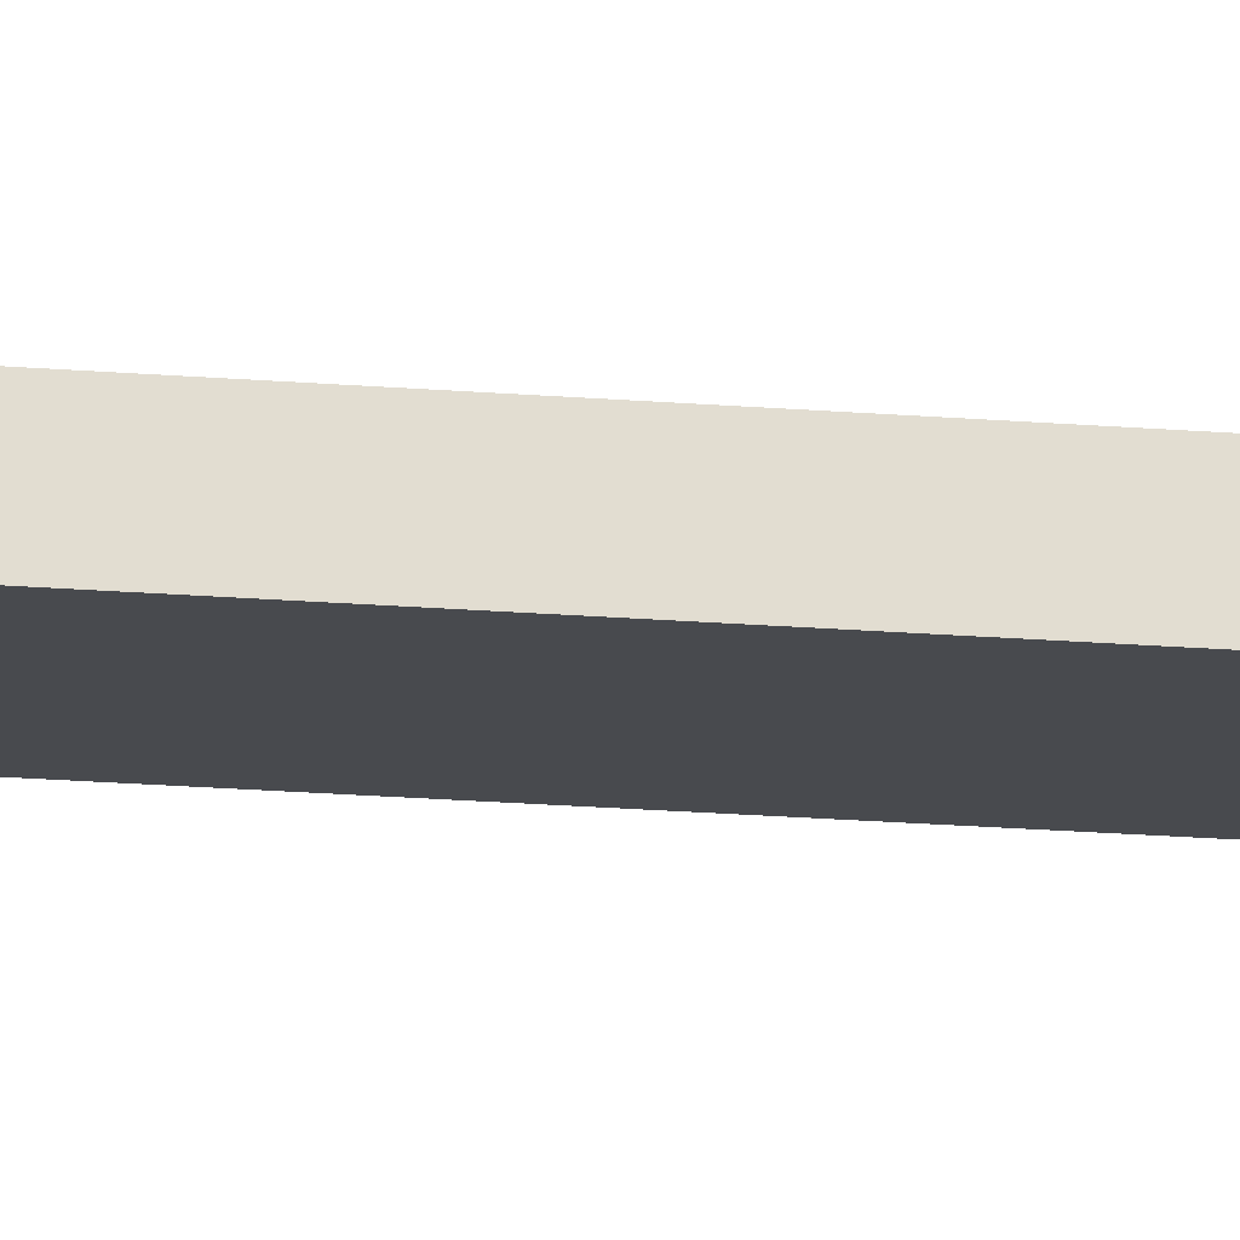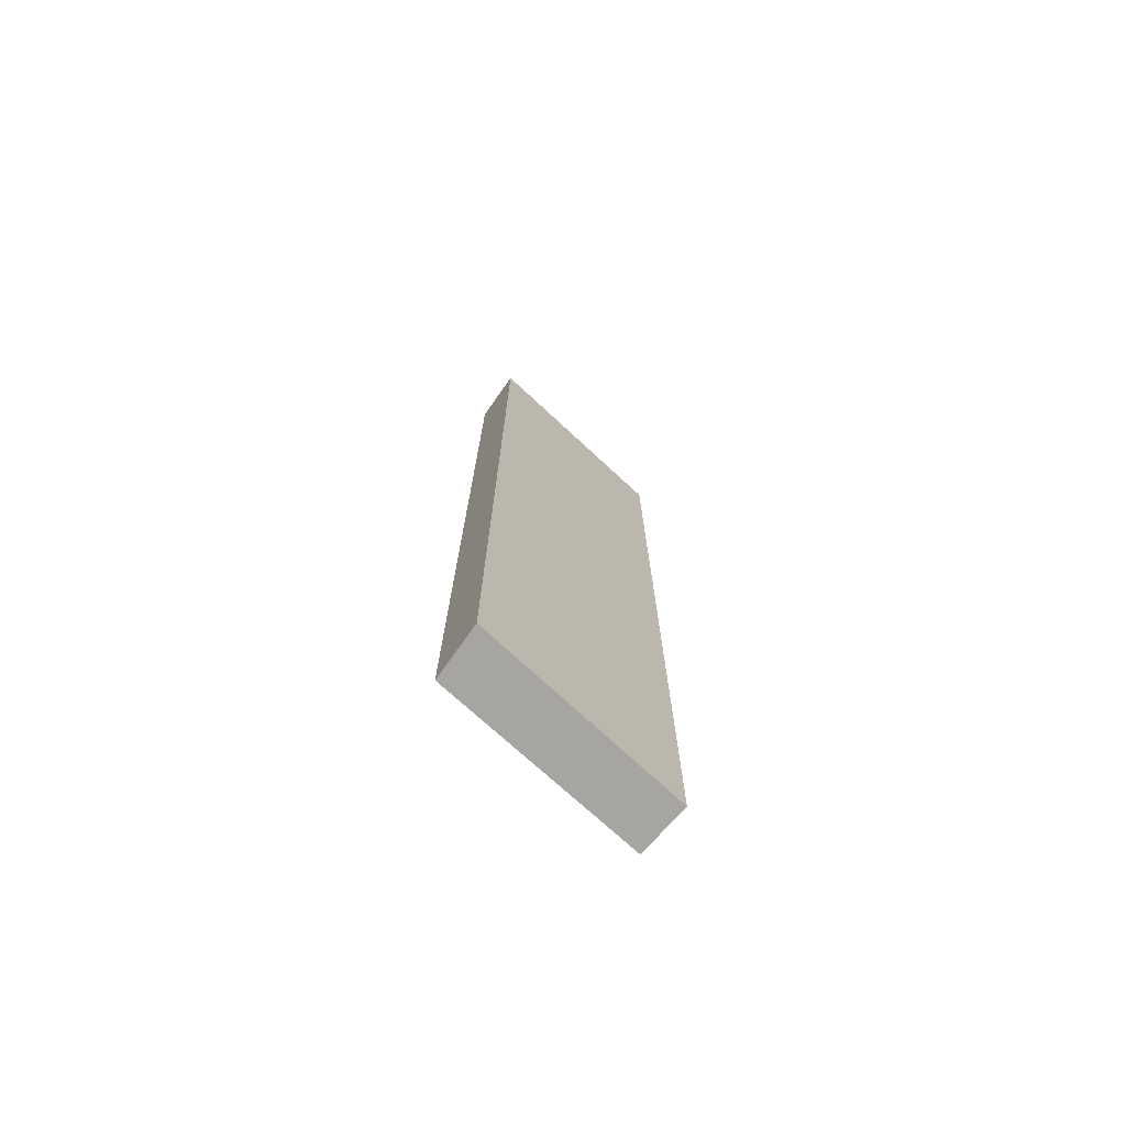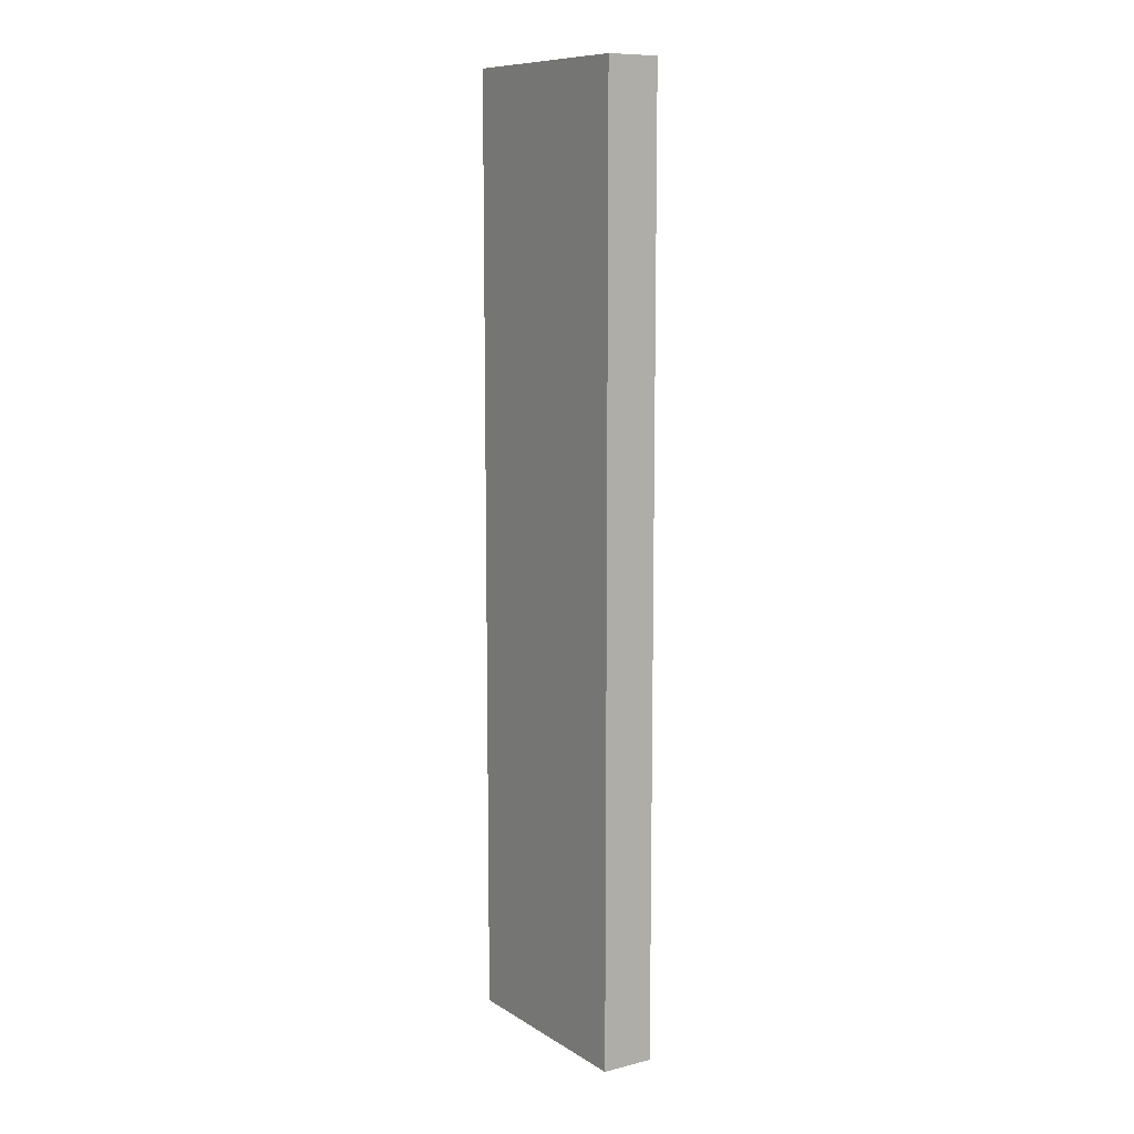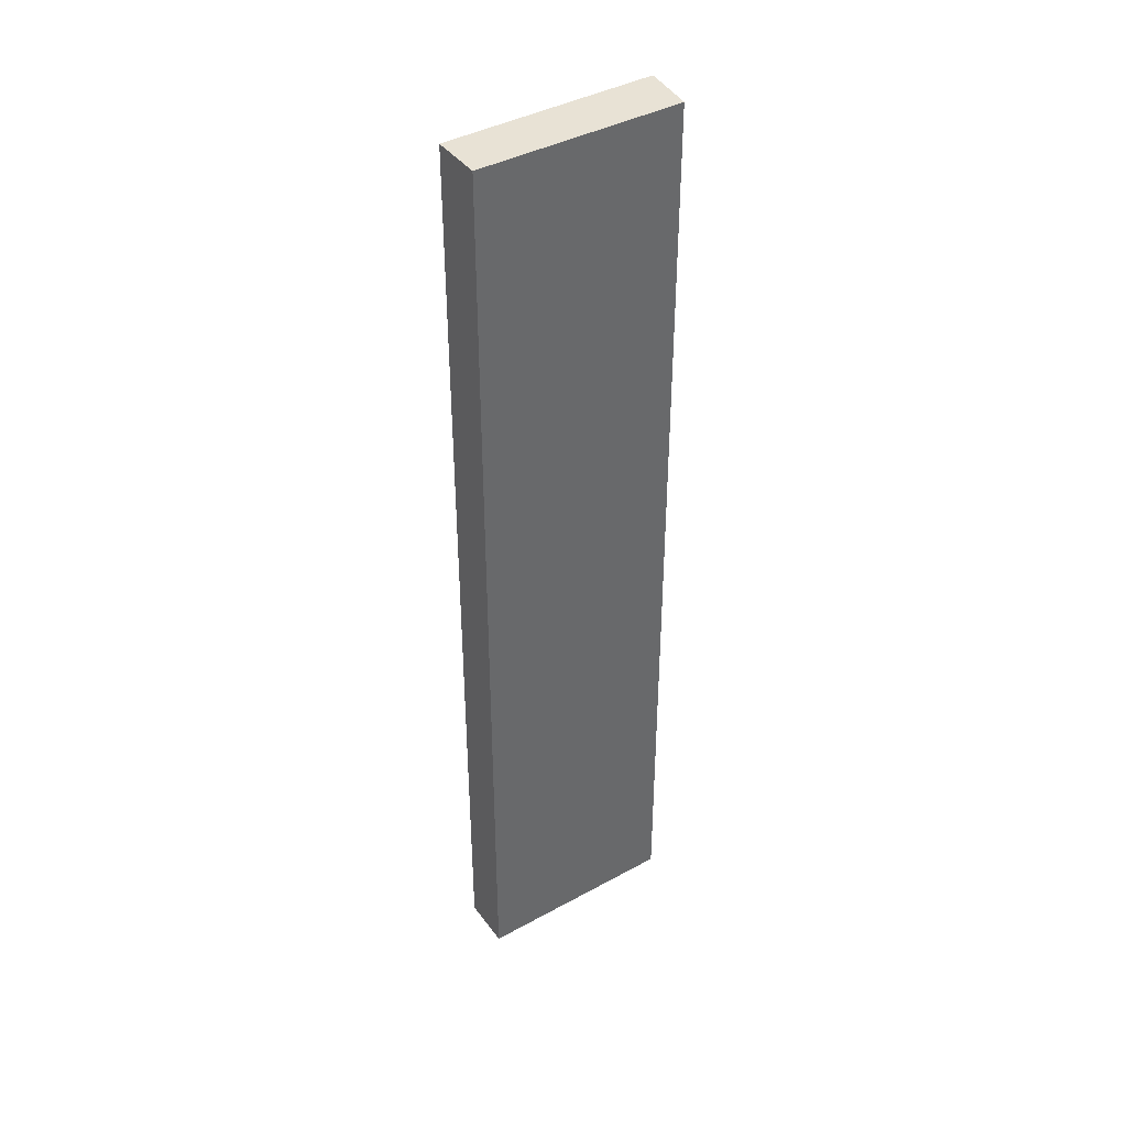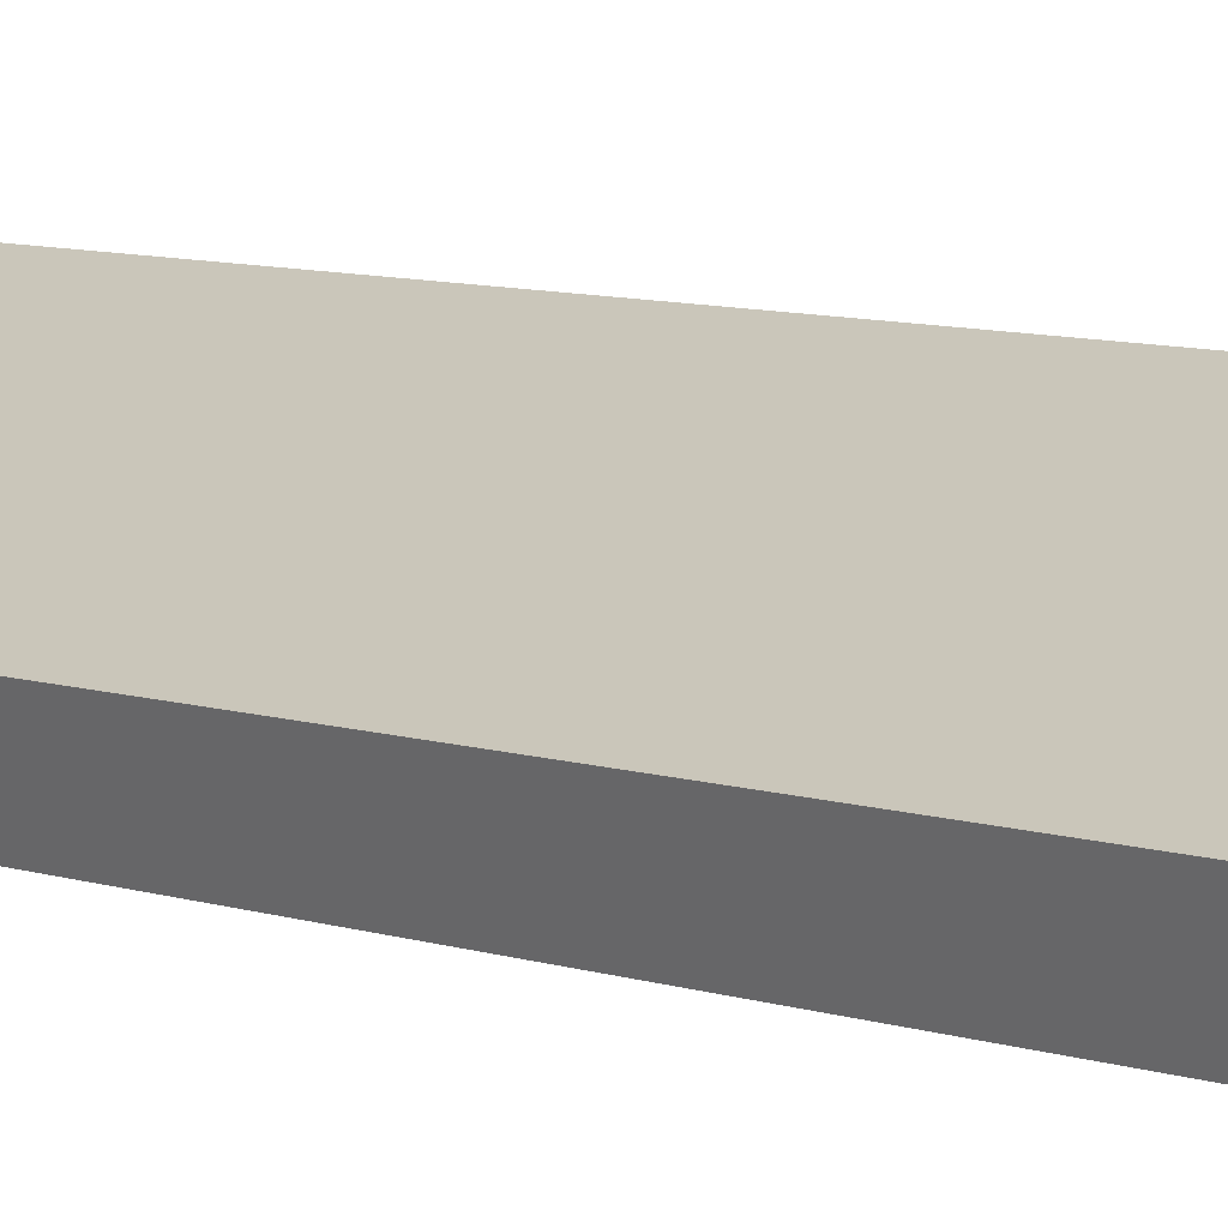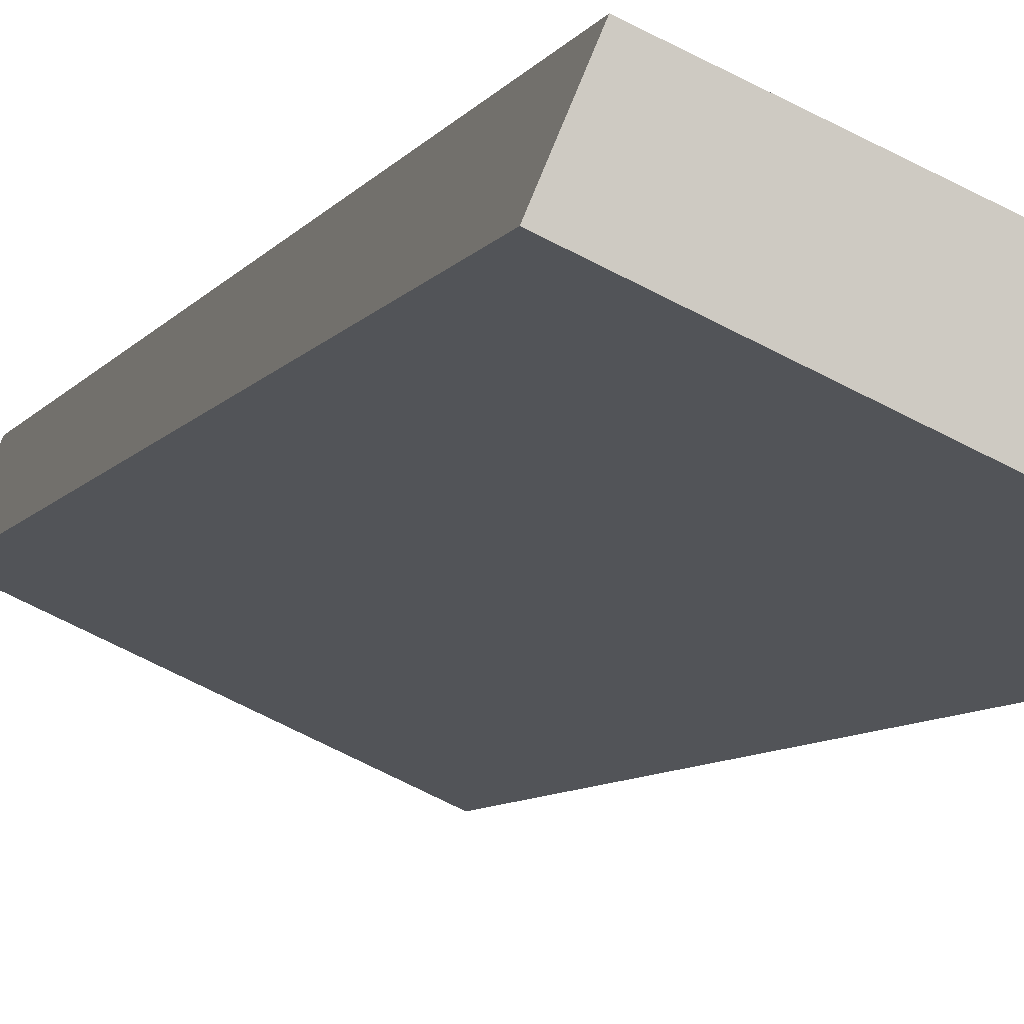
<metadata>
{"format":"obj","ext":"obj","renderer":"f3d","projection":"perspective","resolution":1024,"background":"white","views":[{"elev":-37.6,"azim":85.1,"up":"+Z"},{"elev":-73.8,"azim":161.6,"up":"+Y"},{"elev":10.0,"azim":-99.3,"up":"+Y"},{"elev":40.6,"azim":-9.8,"up":"+Y"},{"elev":7.3,"azim":135.7,"up":"+Z"},{"elev":-5.1,"azim":-12.6,"up":"+Z"}]}
</metadata>
<code>
v  3.406 15.49 -0.588
v  0 15.49 9.485e-16
v  0.332 15.49 0.784
v  3.15 15.49 -1.431
v  0.332 -4.801e-17 0.784
v  3.406 3.6e-17 -0.588
v  3.15 8.762e-17 -1.431
v  0 0 0
g defaultobject
f 1 2 3
f 2 1 4
f 5 1 3
f 1 5 6
f 6 4 1
f 4 6 7
f 7 2 4
f 2 7 8
f 8 3 2
f 3 8 5
f 8 6 5
f 6 8 7

</code>
